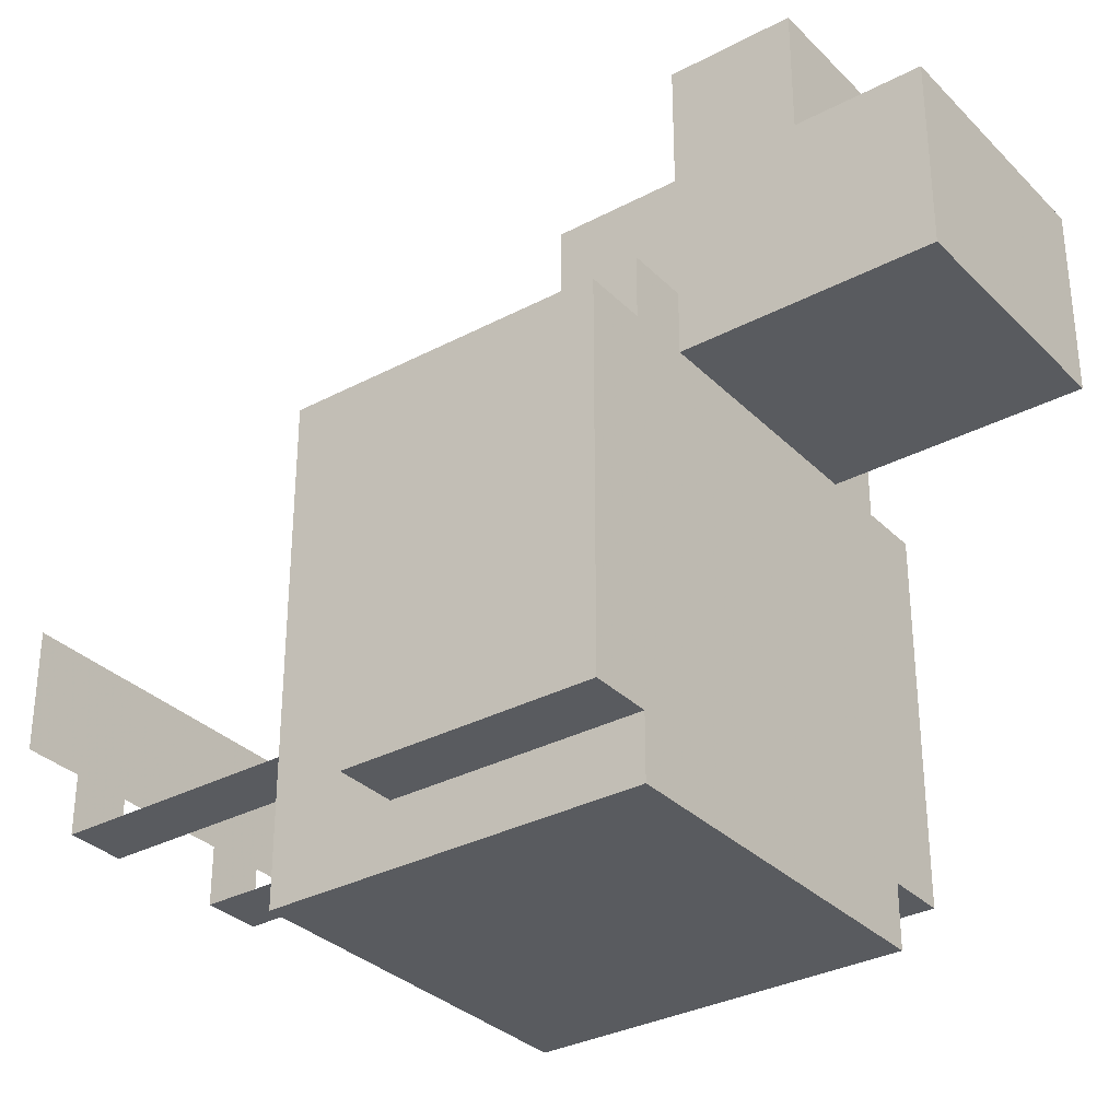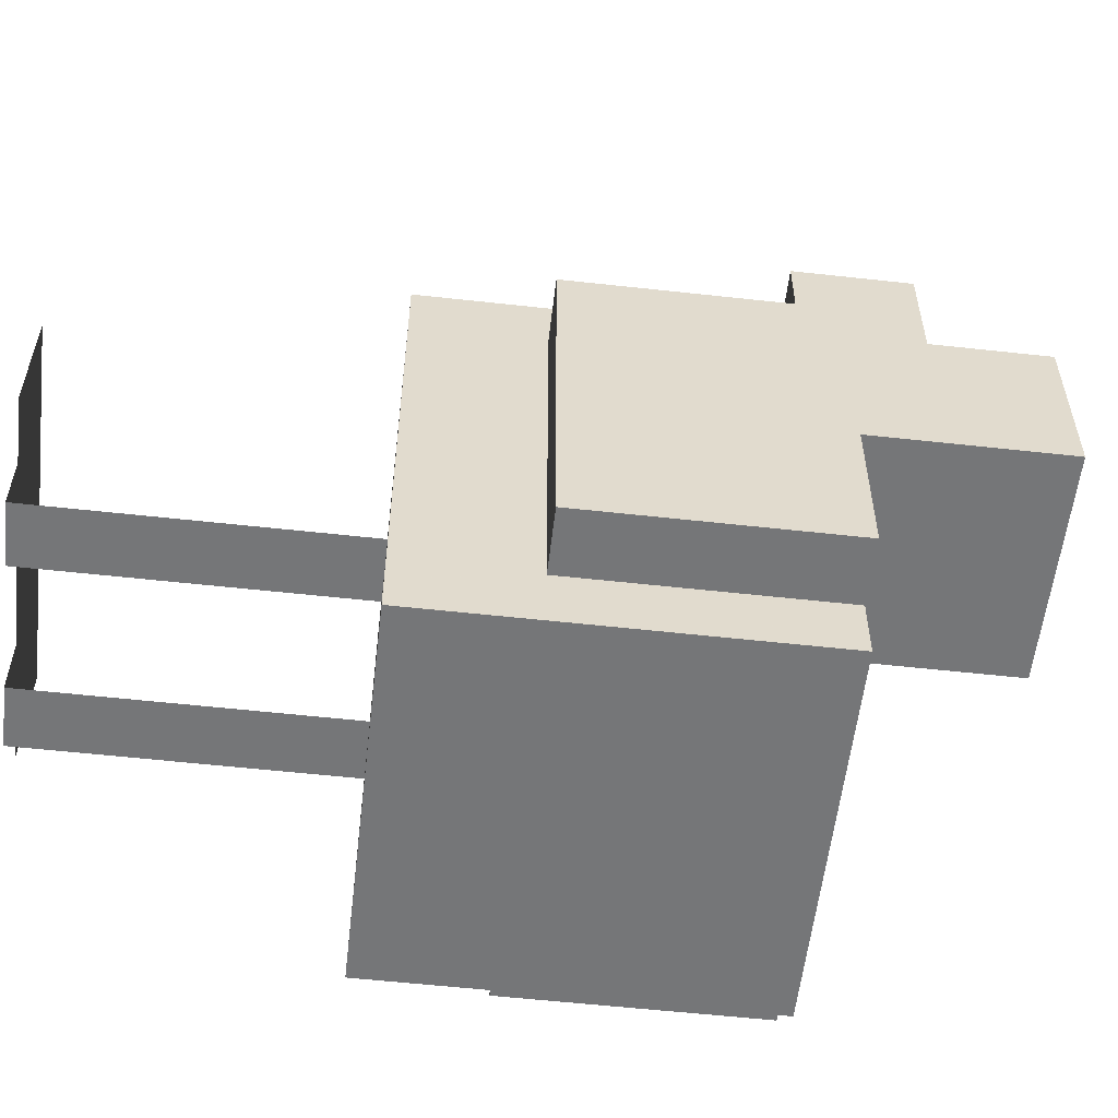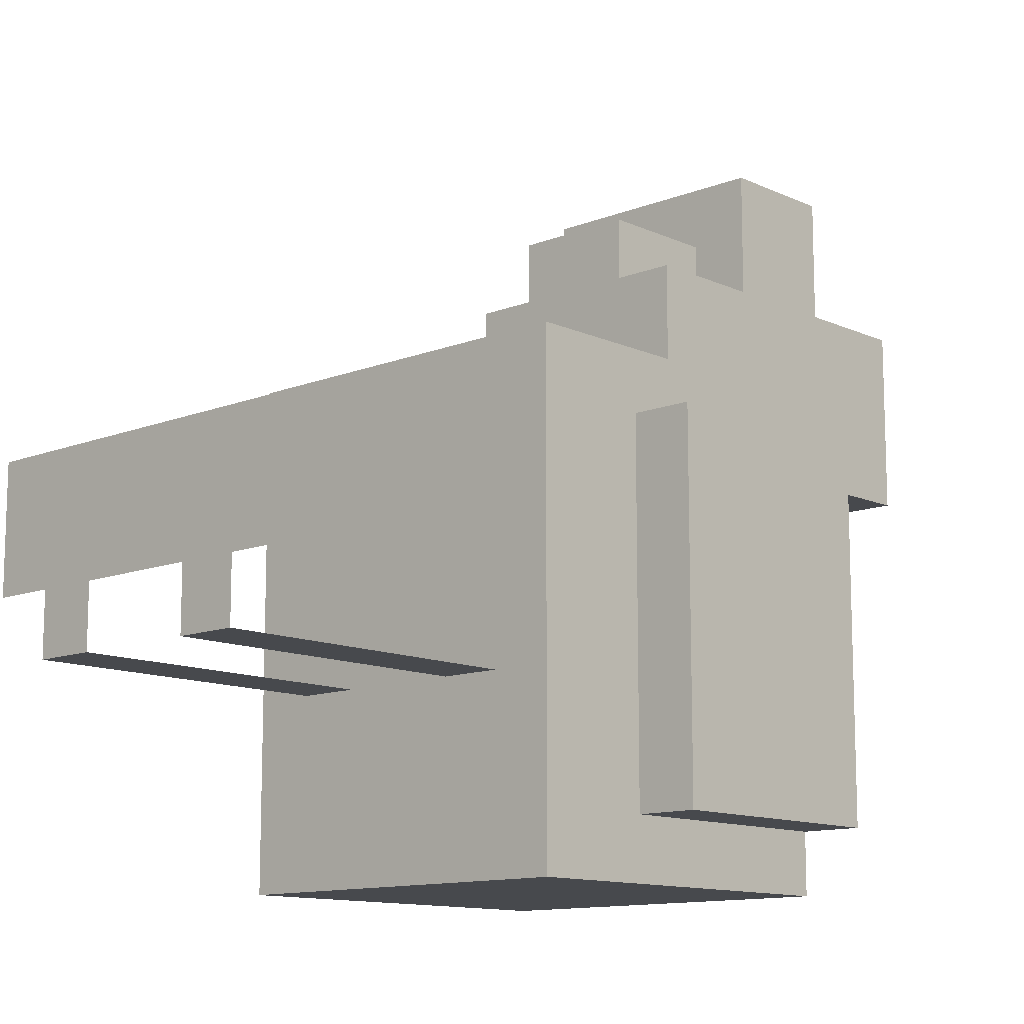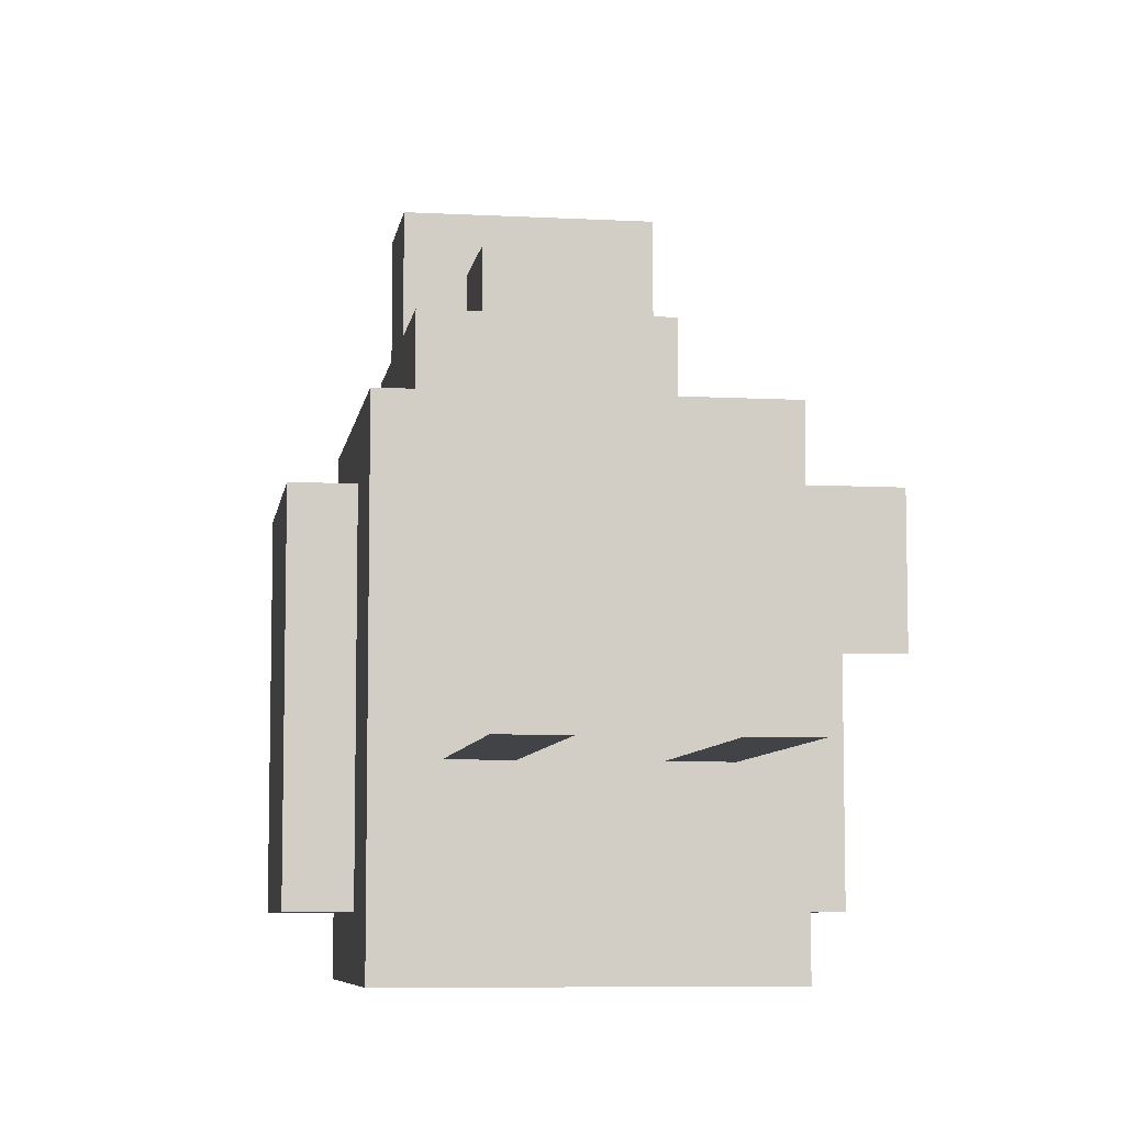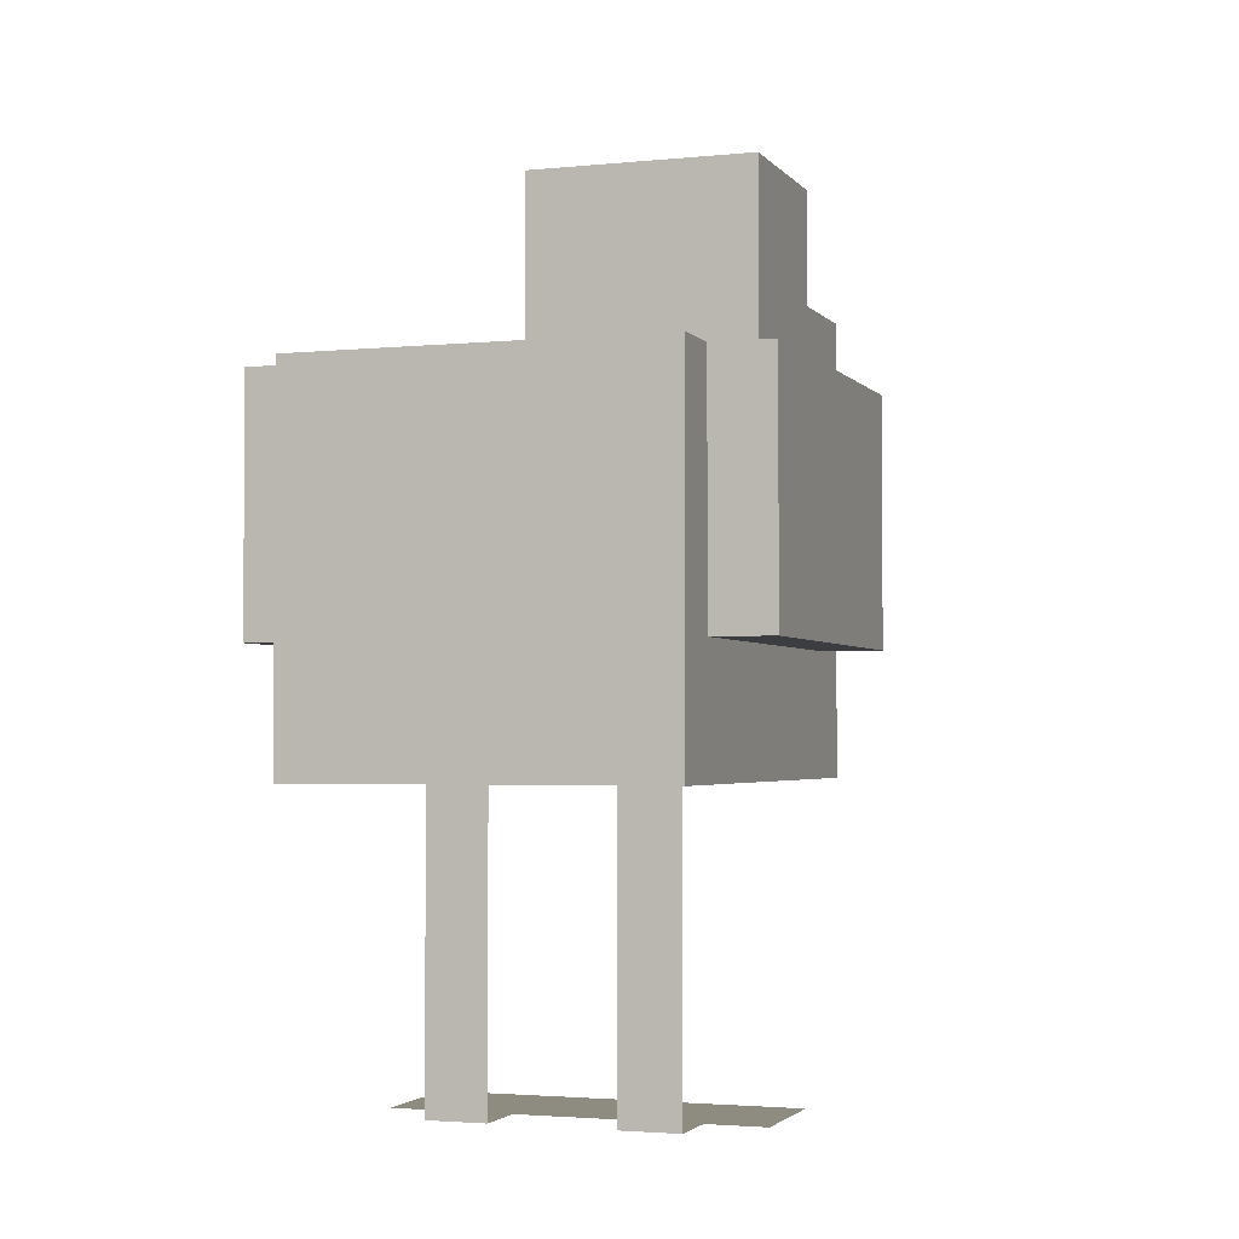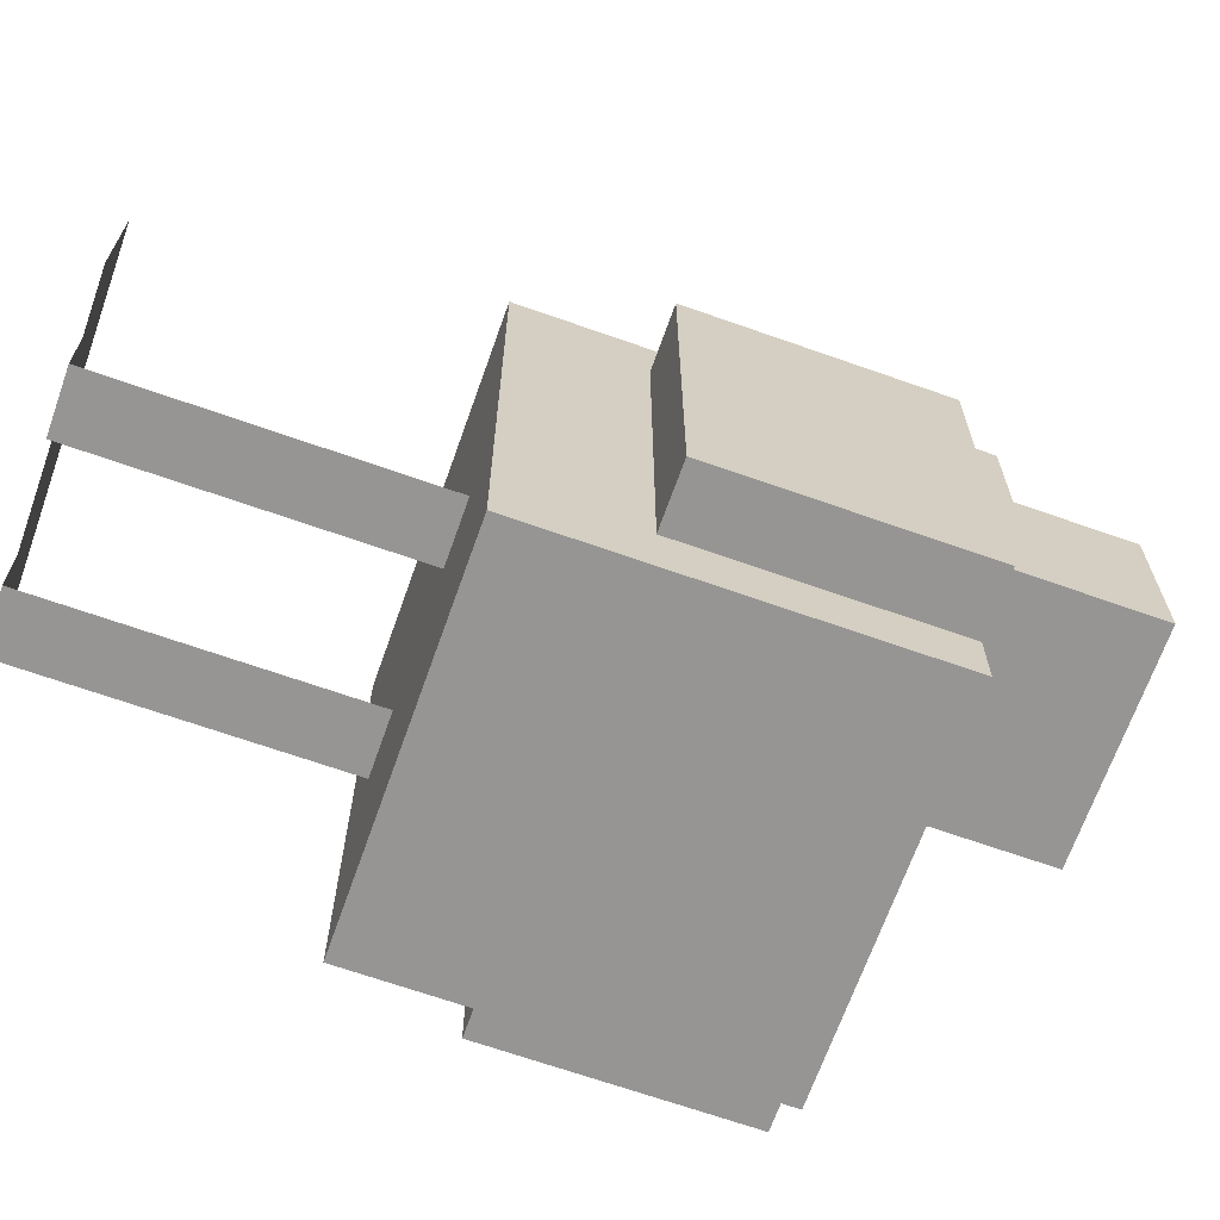
<metadata>
{"format":"obj","ext":"obj","renderer":"f3d","projection":"perspective","resolution":1024,"background":"white","views":[{"elev":-32.3,"azim":126.5,"up":"+Z"},{"elev":-56.8,"azim":83.4,"up":"+Z"},{"elev":-12.1,"azim":43.0,"up":"+Z"},{"elev":-7.4,"azim":-8.7,"up":"+Z"},{"elev":-2.7,"azim":-160.8,"up":"+Y"},{"elev":-67.6,"azim":70.5,"up":"+Z"}]}
</metadata>
<code>
v 0.2783 2.706 1.67
v 0.5565 2.706 1.67
v 0.5565 3.262 1.67
v 0.2783 3.262 1.67
v 0.2783 3.262 2.226
v 0.5565 3.262 2.226
v 0.5565 3.819 2.226
v 0.2783 3.819 2.226
v 0.2783 3.819 1.67
v 0.5565 3.819 1.67
v 0.5565 4.375 1.67
v 0.2783 4.375 1.67
v 0.5565 2.706 0.8348
v 0.5565 3.262 0.8348
v 0.5565 3.819 0.8348
v 0.5565 4.375 0.8348
v -0.2783 2.706 0.8348
v -0.5565 2.706 0.8348
v -0.5565 3.262 0.8348
v -0.2783 3.262 0.8348
v 0.2783 3.262 0.8348
v 0.2783 3.819 0.8348
v -0.2783 3.819 0.8348
v -0.5565 3.819 0.8348
v -0.5565 4.375 0.8348
v -0.2783 4.375 0.8348
v -0.5565 2.706 1.67
v -0.5565 3.262 1.67
v -0.5565 3.819 1.67
v -0.5565 4.375 1.67
v 0.2783 4.375 0.8348
v -0.2783 2.706 1.67
v -0.2783 3.262 1.67
v -0.2783 3.262 1.948
v -0.5565 3.262 1.948
v 0.5565 3.819 1.948
v 0.5565 3.262 1.948
v -0.2783 3.819 1.948
v -0.5565 3.819 1.948
v -0.5565 3.819 2.226
v -0.2783 3.819 2.226
v -0.5565 3.262 2.226
v -0.2783 3.262 2.226
v -0.2783 4.375 1.67
v -0.2783 3.819 1.67
v 0.2783 2.706 0.8348
v 0.2783 3.262 1.948
v 0.2783 3.819 1.948
v -0.2783 2.706 1.948
v 0.2783 2.706 1.948
v 0.8348 1.593 1.113
v 0.8348 3.262 1.113
v -0.8348 3.262 1.113
v -0.8348 1.593 1.113
v 0.8348 1.593 -1.113
v 0.8348 3.262 -1.113
v -0.8348 1.593 -1.113
v -0.8348 3.262 -1.113
v 1.113 2.149 0.8348
v 1.113 3.262 0.8348
v 0.8348 3.262 0.8348
v 0.8348 2.149 0.8348
v 1.113 2.149 -0.8348
v 1.113 3.262 -0.8348
v 0.8348 2.149 -0.8348
v 0.8348 3.262 -0.8348
v -0.8348 2.149 0.8348
v -0.8348 3.262 0.8348
v -1.113 3.262 0.8348
v -1.113 2.149 0.8348
v -0.8348 2.149 -0.8348
v -0.8348 3.262 -0.8348
v -1.113 2.149 -0.8348
v -1.113 3.262 -0.8348
v 0 0.2016 0
v 0 0.2016 0.5565
v 0.2783 0.2016 0.5565
v 0.2783 0.2016 -0
v 0.5565 0.2016 0.5565
v 0.5565 0.2016 -0
v 0.8348 0.2016 0.5565
v 0.8348 0.2016 -0
v 0.2783 0.2016 -0.2783
v 0.5565 0.2016 -0.2783
v 0.5565 1.593 -0.2783
v 0.2783 1.593 -0.2783
v -0.8348 0.2016 0
v -0.8348 0.2016 0.5565
v -0.5565 0.2016 0.5565
v -0.5565 0.2016 0
v -0.2783 0.2016 0.5565
v -0.2783 0.2016 0
v 0 0.2016 0.5565
v 0 0.2016 0
v -0.5565 0.2016 -0.2783
v -0.2783 0.2016 -0.2783
v -0.2783 1.593 -0.2783
v -0.5565 1.593 -0.2783
f 1 2 3
f 1 3 4
f 5 6 7
f 5 7 8
f 9 10 11
f 9 11 12
f 13 14 3
f 13 3 2
f 14 15 10
f 14 10 3
f 15 16 11
f 15 11 10
f 17 18 19
f 17 19 20
f 21 22 15
f 21 15 14
f 23 24 25
f 23 25 26
f 27 28 19
f 27 19 18
f 28 29 24
f 28 24 19
f 29 30 25
f 29 25 24
f 12 11 16
f 12 16 31
f 17 32 27
f 17 27 18
f 33 34 35
f 33 35 28
f 10 36 37
f 10 37 3
f 38 39 40
f 38 40 41
f 35 42 40
f 35 40 39
f 33 28 27
f 33 27 32
f 41 40 42
f 41 42 43
f 44 30 29
f 44 29 45
f 20 21 46
f 20 46 17
f 20 19 24
f 20 24 23
f 26 31 22
f 26 22 23
f 26 25 30
f 26 30 44
f 46 1 17
f 17 1 32
f 47 4 3
f 47 3 37
f 38 41 8
f 38 8 48
f 48 8 7
f 48 7 36
f 8 41 43
f 8 43 5
f 12 44 45
f 12 45 9
f 21 20 23
f 21 23 22
f 31 26 44
f 31 44 12
f 21 14 13
f 21 13 46
f 31 16 15
f 31 15 22
f 46 13 2
f 2 1 46
f 47 37 6
f 47 6 5
f 48 36 10
f 48 10 9
f 34 43 42
f 34 42 35
f 36 7 6
f 36 6 37
f 38 45 29
f 38 29 39
f 39 29 28
f 39 28 35
f 47 5 43
f 47 43 34
f 48 9 45
f 48 45 38
f 34 33 32
f 34 32 49
f 4 47 50
f 50 1 4
f 47 34 49
f 47 49 50
f 50 49 32
f 32 1 50
f 51 52 53
f 51 53 54
f 55 56 52
f 55 52 51
f 57 58 56
f 57 56 55
f 54 53 58
f 54 58 57
f 52 56 58
f 52 58 53
f 55 51 54
f 55 54 57
f 59 60 61
f 59 61 62
f 63 64 60
f 63 60 59
f 65 66 64
f 65 64 63
f 62 61 66
f 62 66 65
f 60 64 66
f 60 66 61
f 63 59 62
f 63 62 65
f 67 68 69
f 67 69 70
f 71 72 68
f 71 68 67
f 73 74 72
f 73 72 71
f 70 69 74
f 70 74 73
f 68 72 74
f 68 74 69
f 71 67 70
f 71 70 73
f 75 76 77
f 75 77 78
f 78 77 79
f 78 79 80
f 80 79 81
f 80 81 82
f 83 78 80
f 83 80 84
f 84 85 86
f 84 86 83
f 87 88 89
f 87 89 90
f 90 89 91
f 90 91 92
f 92 91 93
f 92 93 94
f 95 90 92
f 95 92 96
f 96 97 98
f 96 98 95

</code>
